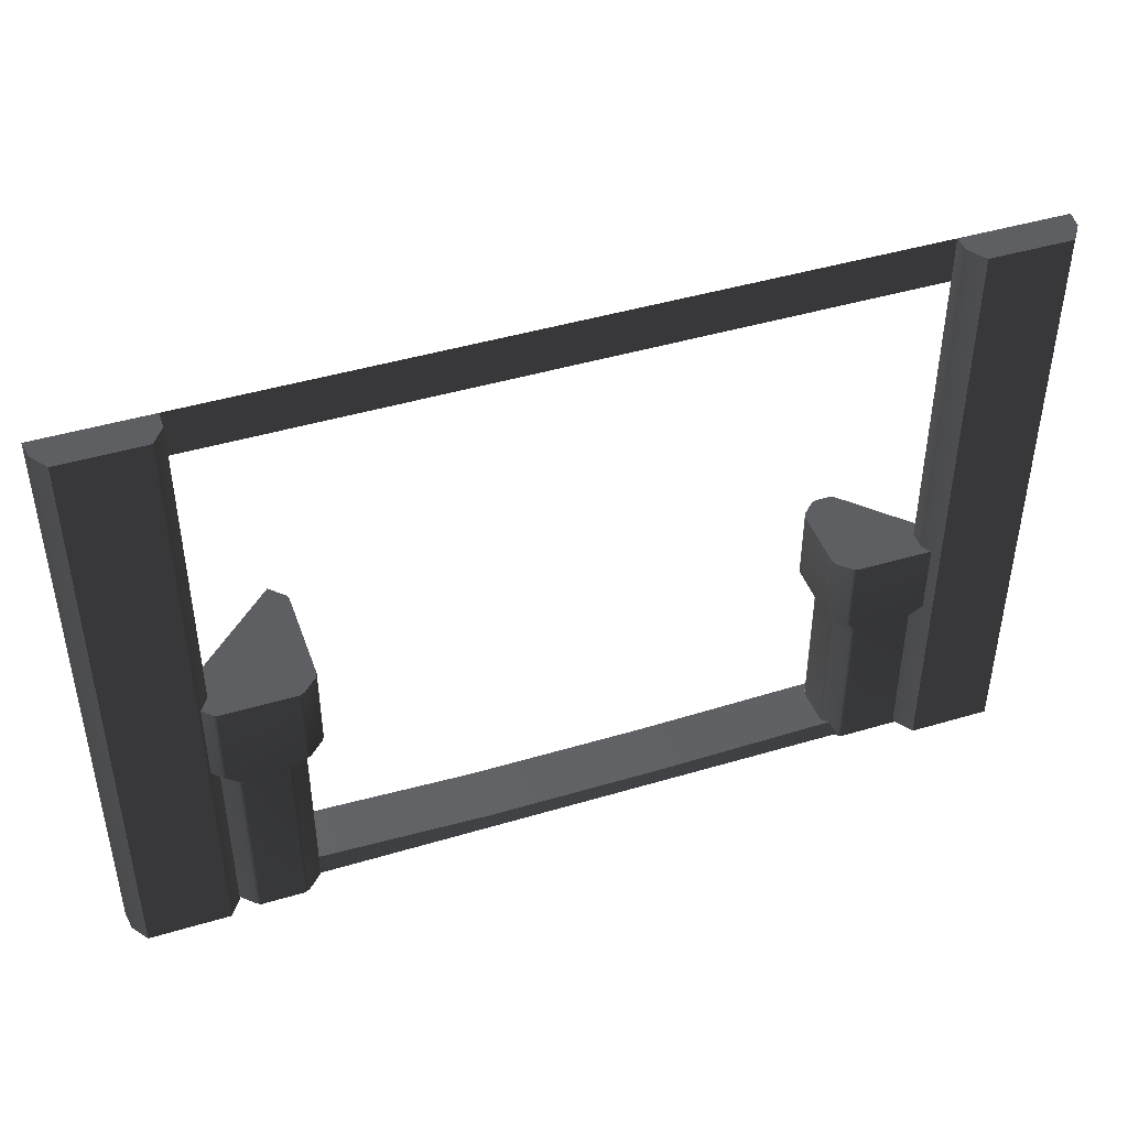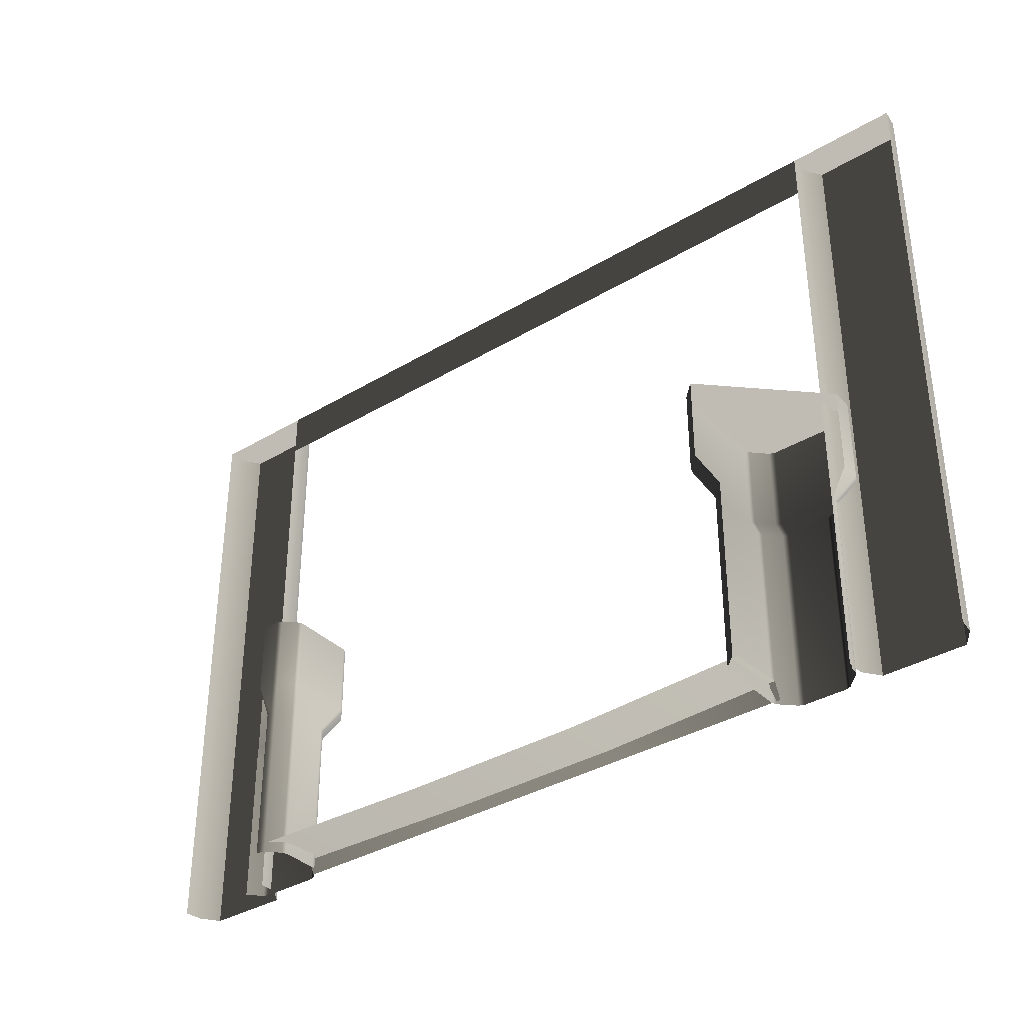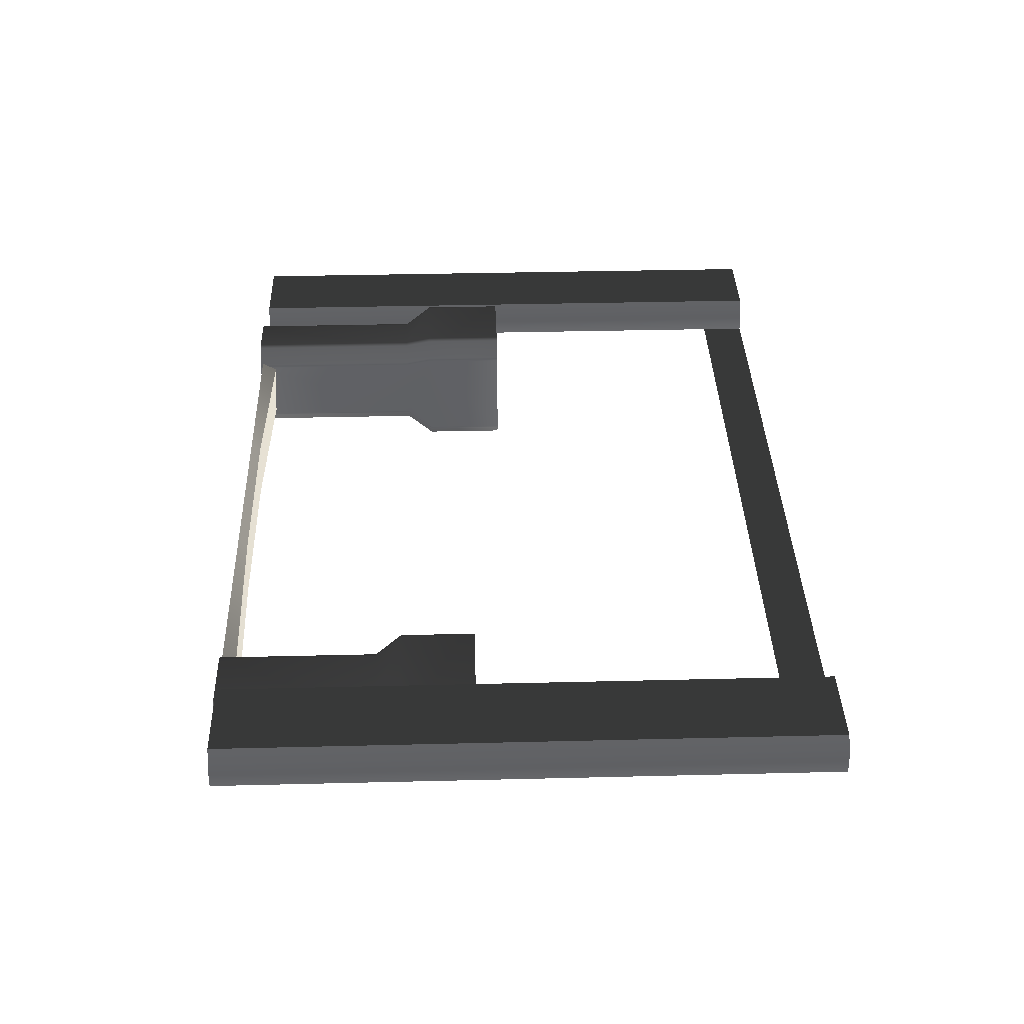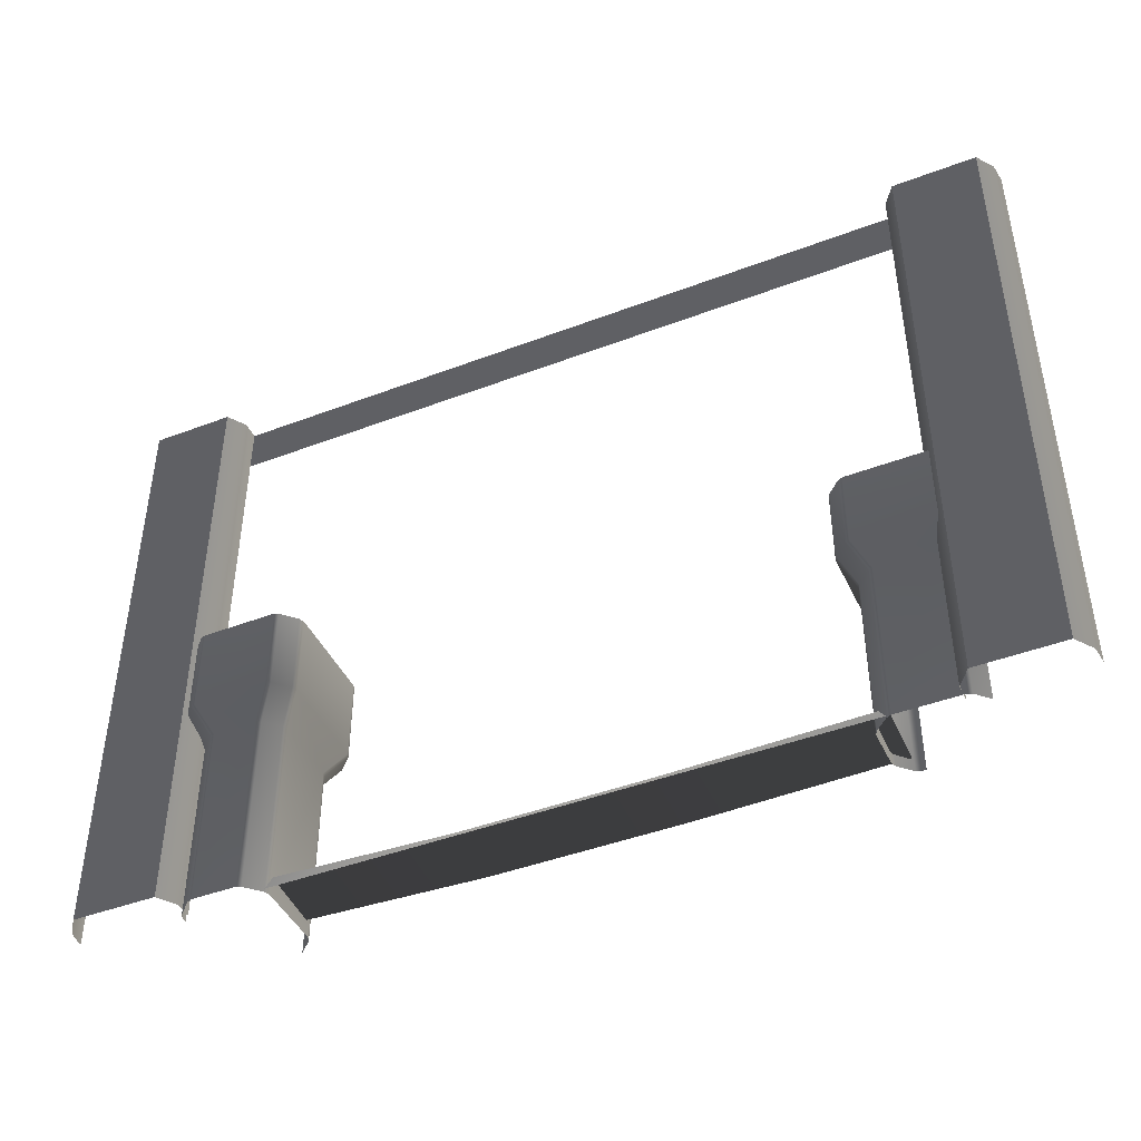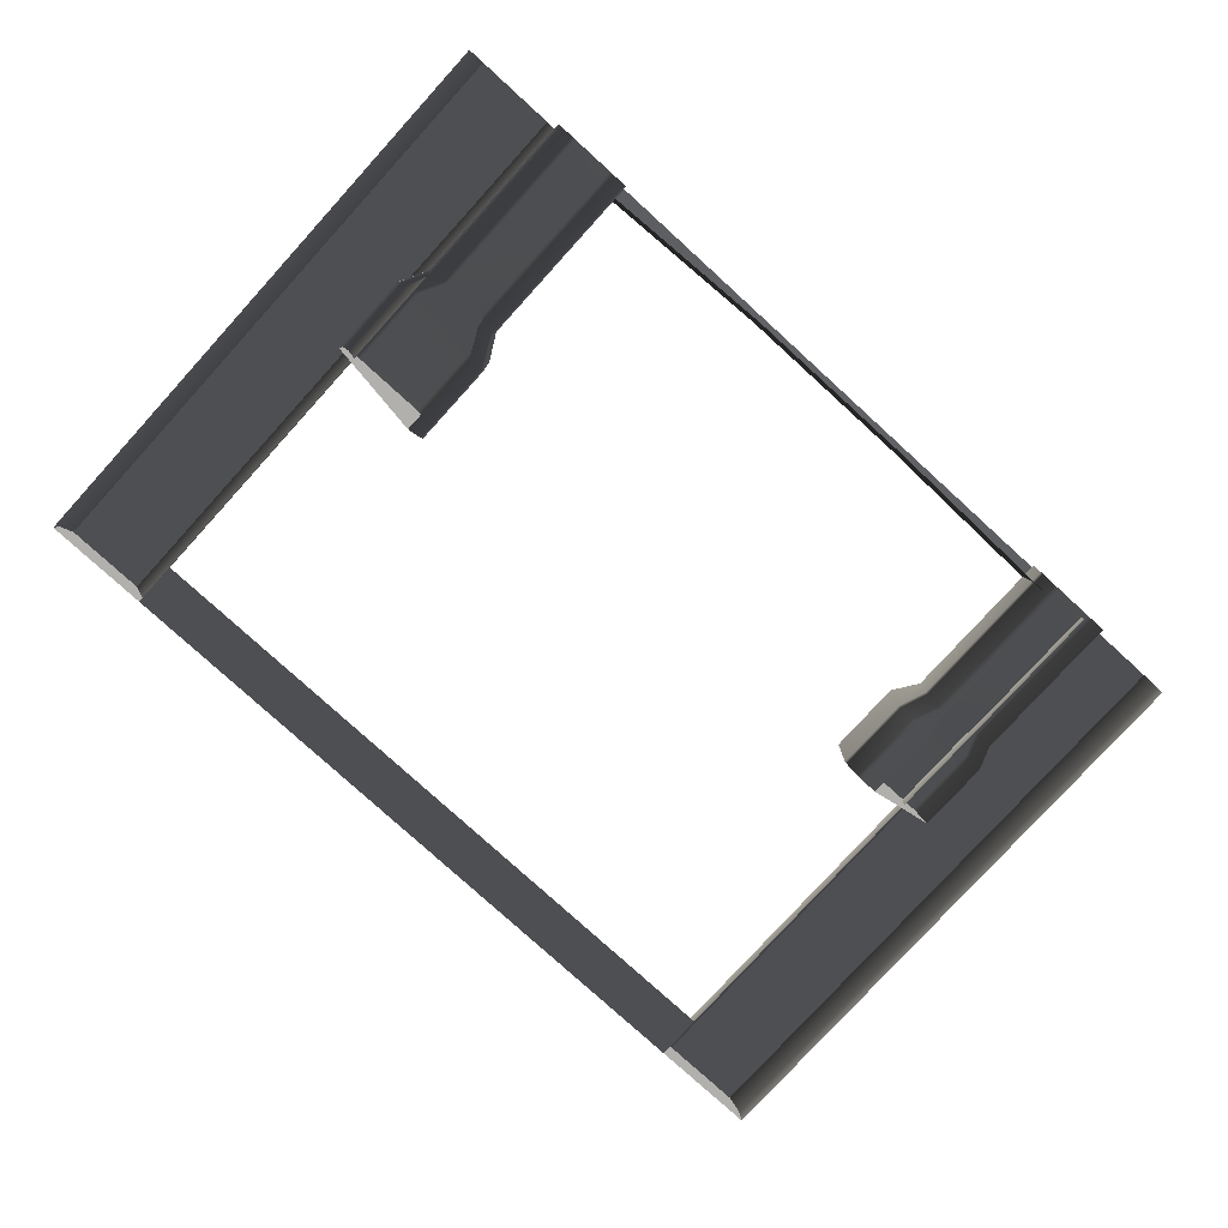
<metadata>
{"format":"obj","ext":"obj","renderer":"f3d","projection":"perspective","resolution":1024,"background":"white","views":[{"elev":44.8,"azim":160.9,"up":"+Z"},{"elev":-36.0,"azim":38.1,"up":"+Z"},{"elev":37.3,"azim":-91.8,"up":"+Y"},{"elev":-44.1,"azim":-156.0,"up":"+Z"},{"elev":-78.8,"azim":137.7,"up":"+Y"}]}
</metadata>
<code>
v 3.552 3.45e-05 7.394
v 4.605 2.494e-05 8
v 3.552 2.687e-05 8
v 4.605 2.494e-05 7.394
v 2.5 3.643e-05 7.394
v 2.5 3.643e-05 8
v 1.25 3.729e-05 7.394
v 1.25 3.729e-05 8
v 3.29e-05 3.815e-05 7.394
v 6.437e-05 3.815e-05 8
v -1.25 3.901e-05 7.394
v -1.25 3.901e-05 8
v -2.5 3.987e-05 7.394
v -2.5 3.987e-05 8
v -3.52 4.197e-05 7.394
v -3.52 4.96e-05 8
v -4.539 4.408e-05 7.394
v -4.539 5.171e-05 8
v 3.338 -1.093 3.821
v 4.824 0.0004457 3.821
v 3.523 -1.278 3.821
v 3.311 0.2652 3.821
v 4.547 0.5425 3.821
v 4.797 0.3305 3.821
v 4.824 0.2652 3.821
v 4.612 0.5155 3.821
v 3.523 0.5155 3.821
v 3.588 0.5425 3.821
v 3.338 0.3305 3.821
v 3.311 -1.028 3.821
v 4.626 0.06727 2.331
v 4.626 0.0004523 -0.07875
v 4.626 0.0004447 2.331
v 4.626 0.06728 -0.07875
v 4.599 0.1325 2.331
v 4.599 0.1325 -0.07875
v 3.786 0.3446 2.331
v 4.349 0.3446 -0.07875
v 4.349 0.3446 2.331
v 3.786 0.3446 -0.07875
v 3.721 0.3175 2.331
v 3.721 0.3175 -0.07875
v 3.536 0.1325 2.331
v 3.536 0.1325 -0.07875
v 4.414 0.3175 -0.07875
v 4.414 0.3175 2.331
v 4.599 0.1325 -0.07875
v 4.599 0.1325 2.331
v 3.509 -0.8298 2.331
v 3.509 0.06728 -0.07875
v 3.509 0.06726 2.331
v 3.509 -0.8298 -0.07875
v 3.536 0.1325 -0.07875
v 3.536 0.1325 2.331
v 4.824 0.2652 3.821
v 4.824 0.0004457 2.711
v 4.824 0.0004457 3.821
v 4.824 0.2652 2.711
v 4.626 0.06727 2.331
v 4.626 0.0004447 2.331
v 4.797 0.3305 3.821
v 4.797 0.3305 2.711
v 4.612 0.5155 3.821
v 4.612 0.5155 2.711
v 4.599 0.1325 2.331
v 3.588 0.5425 3.821
v 4.547 0.5425 2.711
v 4.547 0.5425 3.821
v 3.588 0.5425 2.711
v 3.786 0.3446 2.331
v 4.349 0.3446 2.331
v 3.523 0.5155 3.821
v 3.523 0.5155 2.711
v 3.338 0.3305 3.821
v 3.338 0.3305 2.711
v 3.721 0.3175 2.331
v 4.612 0.5155 2.711
v 4.612 0.5155 3.821
v 4.414 0.3175 2.331
v 3.311 -1.028 3.821
v 3.311 0.2652 2.711
v 3.311 0.2652 3.821
v 3.311 -1.028 2.711
v 3.509 -0.8298 2.331
v 3.509 0.06726 2.331
v 3.338 0.3305 2.711
v 3.338 0.3305 3.821
v 3.536 0.1325 2.331
v 3.523 -1.278 3.821
v 3.338 -1.093 2.711
v 3.338 -1.093 3.821
v 3.523 -1.278 2.711
v 3.311 -1.028 2.711
v 3.509 -0.8298 2.331
v 3.536 -0.8951 2.331
v 3.311 -1.028 3.821
v 3.721 -1.08 2.331
v 3.536 -0.8951 -0.07875
v 3.536 -0.8951 2.331
v 3.721 -1.08 -0.07875
v 3.536 -0.8951 2.331
v 3.523 -1.278 2.711
v 3.721 -1.08 2.331
v 3.338 -1.093 2.711
v 4.599 0.1325 2.331
v 4.612 0.5155 2.711
v 4.414 0.3175 2.331
v 4.797 0.3305 2.711
v 3.721 0.3175 2.331
v 3.338 0.3305 2.711
v 3.536 0.1325 2.331
v 3.523 0.5155 2.711
v 3.536 -0.8951 2.331
v 3.509 -0.8298 -0.07875
v 3.509 -0.8298 2.331
v 3.536 -0.8951 -0.07875
v -1.203 0.04369 0.08262
v -3.724 -0.7592 0.08041
v -3.724 0.0437 0.1359
v -1.203 -0.7592 0.02711
v 1.205 -0.7592 0.02712
v 1.205 0.04369 0.08263
v 3.59 0.0437 0.1733
v 3.59 -0.7592 0.1178
v -1.203 0.1371 -0.03875
v -3.724 0.0437 0.1359
v -3.724 0.1371 -0.03875
v -1.203 0.04369 0.08262
v 1.205 0.1371 -0.03875
v 1.205 0.04369 0.08263
v 3.59 0.1371 -0.03875
v 3.59 0.0437 0.1733
v -4.7 0.4581 7.394
v -5.78 0.4581 8
v -5.78 0.4581 7.394
v -4.7 0.4581 8
v -4.7 0.4581 5.437
v -5.78 0.4581 5.437
v -4.7 0.4581 2.728
v -5.78 0.4581 2.728
v -4.7 0.4581 -2.98e-06
v -5.78 0.4581 -5.424e-06
v -4.539 4.408e-05 7.394
v -4.539 0.2296 8
v -4.539 0.2295 7.394
v -4.539 5.171e-05 8
v -4.7 0.4581 7.394
v -4.7 0.4581 8
v -4.539 3.645e-05 5.437
v -4.539 0.2295 5.437
v -4.539 3.645e-05 2.728
v -4.539 0.2295 2.728
v -4.539 2.882e-05 -1.371e-06
v -4.539 0.2295 -2.503e-06
v -4.7 0.4581 2.728
v -4.7 0.4581 -2.98e-06
v -4.7 0.4581 5.437
v -5.968 1.345e-05 2.728
v -5.941 0.2296 -5.841e-06
v -5.941 0.2296 2.728
v -5.968 5.824e-06 -6.616e-06
v -5.78 0.4581 2.728
v -5.78 0.4581 -5.424e-06
v -5.968 1.345e-05 5.437
v -5.941 0.2296 5.437
v -5.78 0.4581 5.437
v -5.968 2.108e-05 7.393
v -5.941 0.2296 7.394
v -5.78 0.4581 7.394
v -5.968 4.397e-05 8
v -5.941 0.2296 8
v -5.78 0.4581 8
v 5.838 0.4581 7.394
v 4.766 0.4581 8
v 4.766 0.4581 7.394
v 5.838 0.4581 8
v 5.838 0.4581 5.437
v 4.766 0.4581 5.437
v 5.838 0.4581 2.728
v 4.766 0.4581 2.728
v 5.838 0.4581 -3.695e-06
v 4.766 0.4581 -5.186e-06
v 6.032 9.779e-06 7.394
v 5.998 0.2295 8
v 5.998 0.2295 7.394
v 6.032 1.741e-05 8
v 5.838 0.4581 7.394
v 5.838 0.4581 8
v 6.032 9.779e-06 5.437
v 5.998 0.2295 5.437
v 6.032 9.779e-06 2.728
v 5.998 0.2295 2.728
v 6.032 2.15e-06 -3.517e-06
v 5.998 0.2295 -3.099e-06
v 5.838 0.4581 2.728
v 5.838 0.4581 -3.695e-06
v 5.838 0.4581 5.437
v 4.605 2.494e-05 2.728
v 4.605 0.2296 -5.543e-06
v 4.605 0.2296 2.728
v 4.605 1.731e-05 -3.099e-06
v 4.766 0.4581 2.728
v 4.766 0.4581 -5.186e-06
v 4.605 2.494e-05 5.437
v 4.605 0.2296 5.437
v 4.766 0.4581 5.437
v 4.605 2.494e-05 7.394
v 4.605 0.2296 7.394
v 4.766 0.4581 7.394
v 4.605 2.494e-05 8
v 4.605 0.2296 8
v 4.766 0.4581 8
v -4.7 0.4581 8
v -5.941 0.2296 8
v -5.78 0.4581 8
v -4.539 5.171e-05 8
v -5.968 4.397e-05 8
v -4.539 0.2296 8
v 6.032 1.741e-05 8
v 5.838 0.4581 8
v 5.998 0.2295 8
v 4.605 2.494e-05 8
v 4.605 0.2296 8
v 4.766 0.4581 8
v -4.821 0.3236 3.344
v -3.85 -0.9962 3.344
v -4.985 0.1593 3.344
v -3.615 0.3477 3.344
v -3.368 -0.7499 3.344
v -3.557 -0.9722 3.344
v -3.615 -0.9962 3.344
v -3.392 -0.8079 3.344
v -3.392 0.1593 3.344
v -3.368 0.1013 3.344
v -3.557 0.3236 3.344
v -4.763 0.3477 3.344
v -3.79 -0.8204 2.02
v -3.85 -0.8204 -0.07131
v -3.85 -0.8204 2.02
v -3.79 -0.8204 -0.07131
v -3.732 -0.7964 2.02
v -3.732 -0.7964 -0.07131
v -3.568 -0.632 2.02
v -3.568 -0.632 -0.07131
v -3.544 -0.07452 2.02
v -3.544 -0.5741 -0.07131
v -3.544 -0.5741 2.02
v -3.544 -0.07453 -0.07131
v -3.568 -0.01654 2.02
v -3.568 -0.01655 -0.07131
v -3.568 -0.632 -0.07131
v -3.568 -0.632 2.02
v -4.587 0.1718 2.02
v -3.79 0.1718 -0.07131
v -3.79 0.1718 2.02
v -4.587 0.1718 -0.07131
v -3.732 0.1478 -0.07131
v -3.732 0.1478 2.02
v -3.568 -0.01655 -0.07131
v -3.568 -0.01654 2.02
v -3.615 -0.9962 3.344
v -3.85 -0.9962 2.358
v -3.85 -0.9962 3.344
v -3.615 -0.9962 2.358
v -3.79 -0.8204 2.02
v -3.85 -0.8204 2.02
v -3.557 -0.9722 3.344
v -3.557 -0.9722 2.358
v -3.392 -0.8079 3.344
v -3.392 -0.8079 2.358
v -3.732 -0.7964 2.02
v -3.368 0.1013 3.344
v -3.368 -0.7499 2.358
v -3.368 -0.7499 3.344
v -3.368 0.1013 2.358
v -3.544 -0.07452 2.02
v -3.544 -0.5741 2.02
v -3.392 0.1593 3.344
v -3.392 0.1593 2.358
v -3.568 -0.01654 2.02
v -3.392 -0.8079 2.358
v -3.392 -0.8079 3.344
v -3.568 -0.632 2.02
v -4.763 0.3477 3.344
v -3.615 0.3477 2.358
v -3.615 0.3477 3.344
v -4.763 0.3477 2.358
v -4.587 0.1718 2.02
v -3.79 0.1718 2.02
v -3.557 0.3236 2.358
v -3.557 0.3236 3.344
v -3.392 0.1593 2.358
v -3.392 0.1593 3.344
v -3.732 0.1478 2.02
v -4.985 0.1593 3.344
v -4.821 0.3236 2.358
v -4.821 0.3236 3.344
v -4.985 0.1593 2.358
v -4.645 0.1478 2.02
v -4.81 -0.01654 2.02
v -4.81 -0.01654 2.02
v -4.645 0.1478 -0.07131
v -4.645 0.1478 2.02
v -4.81 -0.01655 -0.07131
v -3.732 -0.7964 2.02
v -3.392 -0.8079 2.358
v -3.568 -0.632 2.02
v -3.557 -0.9722 2.358
v -3.568 -0.01654 2.02
v -3.557 0.3236 2.358
v -3.732 0.1478 2.02
v -3.392 0.1593 2.358
v -4.587 0.1718 2.02
v -4.821 0.3236 2.358
v -4.645 0.1478 2.02
v -4.763 0.3477 2.358
v -4.821 0.3236 3.344
v -4.763 0.3477 3.344
v -4.645 0.1478 2.02
v -4.587 0.1718 -0.07131
v -4.587 0.1718 2.02
v -4.645 0.1478 -0.07131
g P_DF_Wall_25a_857_54
f 1 3 2
f 2 4 1
f 3 1 5
f 5 6 3
f 6 5 7
f 7 8 6
f 8 7 9
f 9 10 8
f 10 9 11
f 11 12 10
f 12 11 13
f 13 14 12
f 14 13 15
f 15 16 14
f 16 15 17
f 17 18 16
f 19 21 20
f 19 20 22
f 20 23 22
f 20 24 23
f 20 25 24
f 24 26 23
f 23 27 22
f 23 28 27
f 27 29 22
f 19 22 30
f 31 33 32
f 32 34 31
f 35 31 34
f 34 36 35
f 37 39 38
f 38 40 37
f 41 37 40
f 40 42 41
f 43 41 42
f 42 44 43
f 45 38 39
f 39 46 45
f 47 45 46
f 46 48 47
f 49 51 50
f 50 52 49
f 53 50 51
f 51 54 53
f 55 57 56
f 56 58 55
f 59 58 56
f 56 60 59
f 61 55 58
f 58 62 61
f 62 58 59
f 63 61 62
f 62 64 63
f 59 65 62
f 66 68 67
f 67 69 66
f 70 69 67
f 67 71 70
f 72 66 69
f 69 73 72
f 73 69 70
f 74 72 73
f 73 75 74
f 70 76 73
f 77 67 68
f 68 78 77
f 79 71 67
f 67 77 79
f 80 82 81
f 81 83 80
f 84 83 81
f 81 85 84
f 86 81 82
f 82 87 86
f 88 85 81
f 81 86 88
f 89 91 90
f 90 92 89
f 93 90 91
f 90 93 94
f 94 95 90
f 91 96 93
f 97 99 98
f 98 100 97
f 101 103 102
f 102 104 101
f 105 107 106
f 106 108 105
f 109 111 110
f 110 112 109
f 113 115 114
f 114 116 113
f 117 119 118
f 118 120 117
f 117 120 121
f 121 122 117
f 123 122 121
f 121 124 123
f 125 127 126
f 126 128 125
f 129 125 128
f 128 130 129
f 131 129 130
f 130 132 131
f 133 135 134
f 134 136 133
f 135 133 137
f 137 138 135
f 138 137 139
f 139 140 138
f 140 139 141
f 141 142 140
f 143 145 144
f 144 146 143
f 144 145 147
f 147 148 144
f 145 143 149
f 149 150 145
f 147 145 150
f 150 149 151
f 151 152 150
f 152 151 153
f 153 154 152
f 155 152 154
f 154 156 155
f 152 155 157
f 157 150 152
f 150 157 147
f 158 160 159
f 159 161 158
f 159 160 162
f 162 163 159
f 160 158 164
f 164 165 160
f 162 160 165
f 165 166 162
f 165 164 167
f 167 168 165
f 166 165 168
f 168 169 166
f 168 167 170
f 170 171 168
f 169 168 171
f 171 172 169
f 173 175 174
f 174 176 173
f 175 173 177
f 177 178 175
f 178 177 179
f 179 180 178
f 180 179 181
f 181 182 180
f 183 185 184
f 184 186 183
f 184 185 187
f 187 188 184
f 185 183 189
f 189 190 185
f 187 185 190
f 190 189 191
f 191 192 190
f 192 191 193
f 193 194 192
f 195 192 194
f 194 196 195
f 192 195 197
f 197 190 192
f 190 197 187
f 198 200 199
f 199 201 198
f 199 200 202
f 202 203 199
f 200 198 204
f 204 205 200
f 202 200 205
f 205 206 202
f 205 204 207
f 207 208 205
f 206 205 208
f 208 209 206
f 208 207 210
f 210 211 208
f 209 208 211
f 211 212 209
f 213 215 214
f 213 214 216
f 214 217 216
f 218 213 216
f 219 221 220
f 219 220 222
f 220 223 222
f 220 224 223
f 225 227 226
f 225 226 228
f 226 229 228
f 226 230 229
f 226 231 230
f 230 232 229
f 229 233 228
f 229 234 233
f 233 235 228
f 225 228 236
f 237 239 238
f 238 240 237
f 241 237 240
f 240 242 241
f 243 241 242
f 242 244 243
f 245 247 246
f 246 248 245
f 249 245 248
f 248 250 249
f 251 246 247
f 247 252 251
f 253 255 254
f 254 256 253
f 257 254 255
f 255 258 257
f 259 257 258
f 258 260 259
f 261 263 262
f 262 264 261
f 265 264 262
f 262 266 265
f 267 261 264
f 264 268 267
f 268 264 265
f 269 267 268
f 268 270 269
f 265 271 268
f 272 274 273
f 273 275 272
f 276 275 273
f 273 277 276
f 278 272 275
f 275 279 278
f 279 275 276
f 276 280 279
f 281 273 274
f 274 282 281
f 283 277 273
f 273 281 283
f 284 286 285
f 285 287 284
f 288 287 285
f 285 289 288
f 290 285 286
f 286 291 290
f 292 290 291
f 291 293 292
f 294 289 285
f 285 290 294
f 295 297 296
f 296 298 295
f 298 296 299
f 299 300 298
f 301 303 302
f 302 304 301
f 305 307 306
f 306 308 305
f 309 311 310
f 310 312 309
f 313 315 314
f 314 316 313
f 316 314 317
f 317 318 316
f 319 321 320
f 320 322 319

</code>
